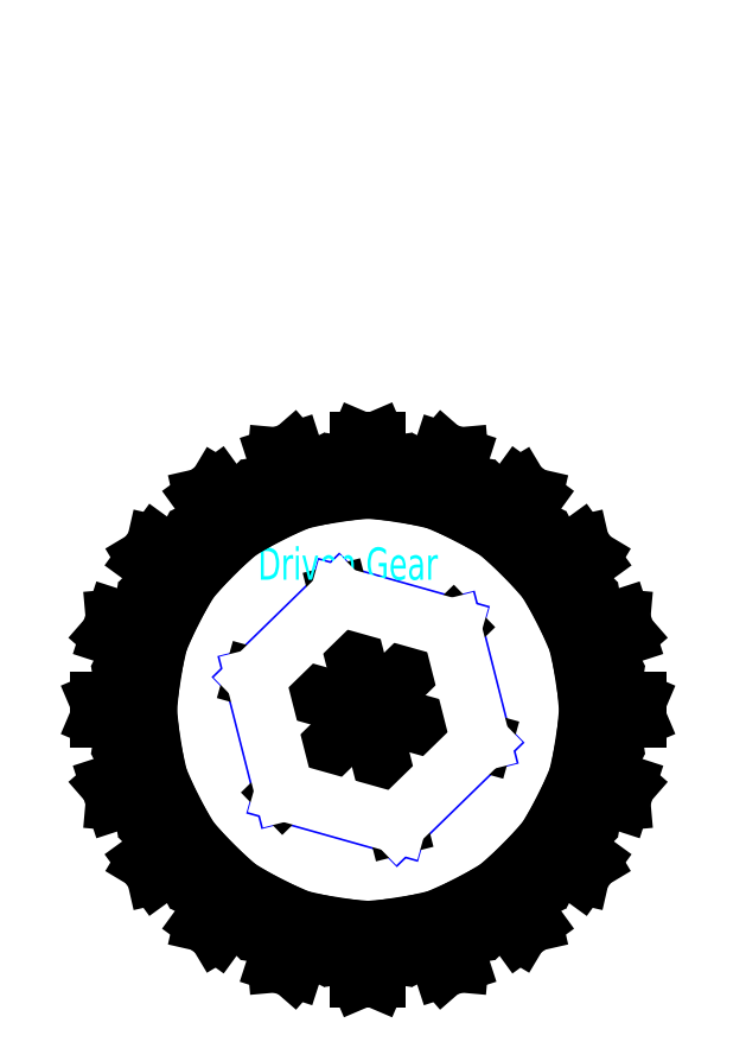
<metadata>
{"format":"dxf","ext":"dxf","renderer":"ezdxf+matplotlib","layout":"modelspace","background":"white","min_lineweight":24,"dpi":150}
</metadata>
<code>
0
SECTION
2
ENTITIES
0
LINE
8
Original Nut
10
61.54
20
46.77
30
0
11
59.72
21
53.94
31
0
0
LINE
8
Original Nut
10
68.66
20
44.77
30
0
11
61.54
21
46.77
31
0
0
LINE
8
Original Nut
10
73.95
20
49.93
30
0
11
68.66
21
44.77
31
0
0
LINE
8
Original Nut
10
72.12
20
57.09
30
0
11
73.95
21
49.93
31
0
0
LINE
8
Original Nut
10
65.01
20
59.1
30
0
11
72.12
21
57.09
31
0
0
LINE
8
Original Nut
10
59.72
20
53.94
30
0
11
65.01
21
59.1
31
0
0
MTEXT
8
Notes
10
46.83
20
91.93
30
0
40
3
41
100
71
1
72
2
1
Driven\~Gear\PMaterial:\~1/4"\~or\~5mm\~acrylic\PPress\~fit\~to\~bolt.
7
standard
50
0
73
1
44
1
0
LINE
8
drawings
10
65.01
20
59.1
30
0
11
68.66
21
44.77
31
0
0
LINE
8
drawings
10
72.12
20
57.09
30
0
11
61.54
21
46.77
31
0
0
LINE
8
drawings
10
73.95
20
49.93
30
0
11
59.72
21
53.94
31
0
0
MTEXT
8
Text
10
60
20
62
30
0
40
2
41
100
71
1
72
2
1
Driven\~Gear
7
standard
50
0
73
1
44
1
0
LINE
8
0
10
59.85
20
53.9
30
0
11
65.05
21
58.96
31
0
0
LINE
8
0
10
65.05
20
58.96
30
0
11
72.03
21
57
31
0
0
LINE
8
0
10
72.03
20
57
30
0
11
73.81
21
49.97
31
0
0
LINE
8
0
10
73.81
20
49.97
30
0
11
68.62
21
44.91
31
0
0
LINE
8
0
10
68.62
20
44.91
30
0
11
61.64
21
46.87
31
0
0
LINE
8
0
10
61.64
20
46.87
30
0
11
59.85
21
53.9
31
0
0
CIRCLE
8
drawings
10
66.83
20
51.93
30
0
40
15.15
0
LINE
8
0
10
80.41
20
53.21
30
0
11
81.01
21
53.26
31
0
0
LINE
8
0
10
81.01
20
53.26
30
0
11
81.93
21
53.12
31
0
0
LINE
8
0
10
81.93
20
53.12
30
0
11
83.49
21
52.46
31
0
0
LINE
8
0
10
83.49
20
52.46
30
0
11
83.49
21
51.41
31
0
0
LINE
8
0
10
83.49
20
51.41
30
0
11
81.93
21
50.74
31
0
0
LINE
8
0
10
81.93
20
50.74
30
0
11
81.01
21
50.61
31
0
0
LINE
8
0
10
81.01
20
50.61
30
0
11
80.41
21
50.66
31
0
0
LINE
8
0
10
80.41
20
50.66
30
0
11
80.14
21
48.95
31
0
0
LINE
8
0
10
80.14
20
48.95
30
0
11
80.72
21
48.82
31
0
0
LINE
8
0
10
80.72
20
48.82
30
0
11
81.56
21
48.4
31
0
0
LINE
8
0
10
81.56
20
48.4
30
0
11
82.83
21
47.29
31
0
0
LINE
8
0
10
82.83
20
47.29
30
0
11
82.51
21
46.29
31
0
0
LINE
8
0
10
82.51
20
46.29
30
0
11
80.83
21
46.14
31
0
0
LINE
8
0
10
80.83
20
46.14
30
0
11
79.9
21
46.29
31
0
0
LINE
8
0
10
79.9
20
46.29
30
0
11
79.35
21
46.53
31
0
0
LINE
8
0
10
79.35
20
46.53
30
0
11
78.56
21
44.98
31
0
0
LINE
8
0
10
78.56
20
44.98
30
0
11
79.08
21
44.68
31
0
0
LINE
8
0
10
79.08
20
44.68
30
0
11
79.75
21
44.02
31
0
0
LINE
8
0
10
79.75
20
44.02
30
0
11
80.62
21
42.57
31
0
0
LINE
8
0
10
80.62
20
42.57
30
0
11
80
21
41.72
31
0
0
LINE
8
0
10
80
20
41.72
30
0
11
78.35
21
42.1
31
0
0
LINE
8
0
10
78.35
20
42.1
30
0
11
77.52
21
42.53
31
0
0
LINE
8
0
10
77.52
20
42.53
30
0
11
77.07
21
42.93
31
0
0
LINE
8
0
10
77.07
20
42.93
30
0
11
75.84
21
41.7
31
0
0
LINE
8
0
10
75.84
20
41.7
30
0
11
76.24
21
41.25
31
0
0
LINE
8
0
10
76.24
20
41.25
30
0
11
76.67
21
40.42
31
0
0
LINE
8
0
10
76.67
20
40.42
30
0
11
77.05
21
38.77
31
0
0
LINE
8
0
10
77.05
20
38.77
30
0
11
76.2
21
38.15
31
0
0
LINE
8
0
10
76.2
20
38.15
30
0
11
74.75
21
39.02
31
0
0
LINE
8
0
10
74.75
20
39.02
30
0
11
74.09
21
39.69
31
0
0
LINE
8
0
10
74.09
20
39.69
30
0
11
73.78
21
40.2
31
0
0
LINE
8
0
10
73.78
20
40.2
30
0
11
72.24
21
39.42
31
0
0
LINE
8
0
10
72.24
20
39.42
30
0
11
72.48
21
38.87
31
0
0
LINE
8
0
10
72.48
20
38.87
30
0
11
72.63
21
37.94
31
0
0
LINE
8
0
10
72.63
20
37.94
30
0
11
72.48
21
36.26
31
0
0
LINE
8
0
10
72.48
20
36.26
30
0
11
71.48
21
35.93
31
0
0
LINE
8
0
10
71.48
20
35.93
30
0
11
70.37
21
37.2
31
0
0
LINE
8
0
10
70.37
20
37.2
30
0
11
69.95
21
38.04
31
0
0
LINE
8
0
10
69.95
20
38.04
30
0
11
69.82
21
38.63
31
0
0
LINE
8
0
10
69.82
20
38.63
30
0
11
68.11
21
38.36
31
0
0
LINE
8
0
10
68.11
20
38.36
30
0
11
68.16
21
37.76
31
0
0
LINE
8
0
10
68.16
20
37.76
30
0
11
68.02
21
36.83
31
0
0
LINE
8
0
10
68.02
20
36.83
30
0
11
67.36
21
35.28
31
0
0
LINE
8
0
10
67.36
20
35.28
30
0
11
66.31
21
35.28
31
0
0
LINE
8
0
10
66.31
20
35.28
30
0
11
65.65
21
36.83
31
0
0
LINE
8
0
10
65.65
20
36.83
30
0
11
65.51
21
37.76
31
0
0
LINE
8
0
10
65.51
20
37.76
30
0
11
65.56
21
38.36
31
0
0
LINE
8
0
10
65.56
20
38.36
30
0
11
63.85
21
38.63
31
0
0
LINE
8
0
10
63.85
20
38.63
30
0
11
63.72
21
38.04
31
0
0
LINE
8
0
10
63.72
20
38.04
30
0
11
63.3
21
37.2
31
0
0
LINE
8
0
10
63.3
20
37.2
30
0
11
62.19
21
35.93
31
0
0
LINE
8
0
10
62.19
20
35.93
30
0
11
61.19
21
36.26
31
0
0
LINE
8
0
10
61.19
20
36.26
30
0
11
61.04
21
37.94
31
0
0
LINE
8
0
10
61.04
20
37.94
30
0
11
61.19
21
38.87
31
0
0
LINE
8
0
10
61.19
20
38.87
30
0
11
61.43
21
39.42
31
0
0
LINE
8
0
10
61.43
20
39.42
30
0
11
59.88
21
40.2
31
0
0
LINE
8
0
10
59.88
20
40.2
30
0
11
59.58
21
39.69
31
0
0
LINE
8
0
10
59.58
20
39.69
30
0
11
58.92
21
39.02
31
0
0
LINE
8
0
10
58.92
20
39.02
30
0
11
57.47
21
38.15
31
0
0
LINE
8
0
10
57.47
20
38.15
30
0
11
56.62
21
38.77
31
0
0
LINE
8
0
10
56.62
20
38.77
30
0
11
57
21
40.42
31
0
0
LINE
8
0
10
57
20
40.42
30
0
11
57.43
21
41.25
31
0
0
LINE
8
0
10
57.43
20
41.25
30
0
11
57.83
21
41.7
31
0
0
LINE
8
0
10
57.83
20
41.7
30
0
11
56.6
21
42.93
31
0
0
LINE
8
0
10
56.6
20
42.93
30
0
11
56.15
21
42.53
31
0
0
LINE
8
0
10
56.15
20
42.53
30
0
11
55.32
21
42.1
31
0
0
LINE
8
0
10
55.32
20
42.1
30
0
11
53.67
21
41.72
31
0
0
LINE
8
0
10
53.67
20
41.72
30
0
11
53.05
21
42.57
31
0
0
LINE
8
0
10
53.05
20
42.57
30
0
11
53.92
21
44.02
31
0
0
LINE
8
0
10
53.92
20
44.02
30
0
11
54.59
21
44.68
31
0
0
LINE
8
0
10
54.59
20
44.68
30
0
11
55.11
21
44.98
31
0
0
LINE
8
0
10
55.11
20
44.98
30
0
11
54.32
21
46.53
31
0
0
LINE
8
0
10
54.32
20
46.53
30
0
11
53.77
21
46.29
31
0
0
LINE
8
0
10
53.77
20
46.29
30
0
11
52.84
21
46.14
31
0
0
LINE
8
0
10
52.84
20
46.14
30
0
11
51.16
21
46.29
31
0
0
LINE
8
0
10
51.16
20
46.29
30
0
11
50.83
21
47.29
31
0
0
LINE
8
0
10
50.83
20
47.29
30
0
11
52.1
21
48.4
31
0
0
LINE
8
0
10
52.1
20
48.4
30
0
11
52.95
21
48.82
31
0
0
LINE
8
0
10
52.95
20
48.82
30
0
11
53.53
21
48.95
31
0
0
LINE
8
0
10
53.53
20
48.95
30
0
11
53.26
21
50.66
31
0
0
LINE
8
0
10
53.26
20
50.66
30
0
11
52.66
21
50.61
31
0
0
LINE
8
0
10
52.66
20
50.61
30
0
11
51.73
21
50.74
31
0
0
LINE
8
0
10
51.73
20
50.74
30
0
11
50.18
21
51.41
31
0
0
LINE
8
0
10
50.18
20
51.41
30
0
11
50.18
21
52.46
31
0
0
LINE
8
0
10
50.18
20
52.46
30
0
11
51.73
21
53.12
31
0
0
LINE
8
0
10
51.73
20
53.12
30
0
11
52.66
21
53.26
31
0
0
LINE
8
0
10
52.66
20
53.26
30
0
11
53.26
21
53.21
31
0
0
LINE
8
0
10
53.26
20
53.21
30
0
11
53.53
21
54.92
31
0
0
LINE
8
0
10
53.53
20
54.92
30
0
11
52.95
21
55.05
31
0
0
LINE
8
0
10
52.95
20
55.05
30
0
11
52.1
21
55.47
31
0
0
LINE
8
0
10
52.1
20
55.47
30
0
11
50.83
21
56.58
31
0
0
LINE
8
0
10
50.83
20
56.58
30
0
11
51.16
21
57.58
31
0
0
LINE
8
0
10
51.16
20
57.58
30
0
11
52.84
21
57.73
31
0
0
LINE
8
0
10
52.84
20
57.73
30
0
11
53.77
21
57.58
31
0
0
LINE
8
0
10
53.77
20
57.58
30
0
11
54.32
21
57.34
31
0
0
LINE
8
0
10
54.32
20
57.34
30
0
11
55.11
21
58.88
31
0
0
LINE
8
0
10
55.11
20
58.88
30
0
11
54.59
21
59.19
31
0
0
LINE
8
0
10
54.59
20
59.19
30
0
11
53.92
21
59.85
31
0
0
LINE
8
0
10
53.92
20
59.85
30
0
11
53.05
21
61.3
31
0
0
LINE
8
0
10
53.05
20
61.3
30
0
11
53.67
21
62.15
31
0
0
LINE
8
0
10
53.67
20
62.15
30
0
11
55.32
21
61.77
31
0
0
LINE
8
0
10
55.32
20
61.77
30
0
11
56.15
21
61.34
31
0
0
LINE
8
0
10
56.15
20
61.34
30
0
11
56.6
21
60.94
31
0
0
LINE
8
0
10
56.6
20
60.94
30
0
11
57.83
21
62.17
31
0
0
LINE
8
0
10
57.83
20
62.17
30
0
11
57.43
21
62.62
31
0
0
LINE
8
0
10
57.43
20
62.62
30
0
11
57
21
63.45
31
0
0
LINE
8
0
10
57
20
63.45
30
0
11
56.62
21
65.1
31
0
0
LINE
8
0
10
56.62
20
65.1
30
0
11
57.47
21
65.72
31
0
0
LINE
8
0
10
57.47
20
65.72
30
0
11
58.92
21
64.85
31
0
0
LINE
8
0
10
58.92
20
64.85
30
0
11
59.58
21
64.18
31
0
0
LINE
8
0
10
59.58
20
64.18
30
0
11
59.88
21
63.66
31
0
0
LINE
8
0
10
59.88
20
63.66
30
0
11
61.43
21
64.45
31
0
0
LINE
8
0
10
61.43
20
64.45
30
0
11
61.19
21
65
31
0
0
LINE
8
0
10
61.19
20
65
30
0
11
61.04
21
65.93
31
0
0
LINE
8
0
10
61.04
20
65.93
30
0
11
61.19
21
67.61
31
0
0
LINE
8
0
10
61.19
20
67.61
30
0
11
62.19
21
67.93
31
0
0
LINE
8
0
10
62.19
20
67.93
30
0
11
63.3
21
66.66
31
0
0
LINE
8
0
10
63.3
20
66.66
30
0
11
63.72
21
65.82
31
0
0
LINE
8
0
10
63.72
20
65.82
30
0
11
63.85
21
65.24
31
0
0
LINE
8
0
10
63.85
20
65.24
30
0
11
65.56
21
65.51
31
0
0
LINE
8
0
10
65.56
20
65.51
30
0
11
65.51
21
66.11
31
0
0
LINE
8
0
10
65.51
20
66.11
30
0
11
65.65
21
67.03
31
0
0
LINE
8
0
10
65.65
20
67.03
30
0
11
66.31
21
68.59
31
0
0
LINE
8
0
10
66.31
20
68.59
30
0
11
67.36
21
68.59
31
0
0
LINE
8
0
10
67.36
20
68.59
30
0
11
68.02
21
67.03
31
0
0
LINE
8
0
10
68.02
20
67.03
30
0
11
68.16
21
66.11
31
0
0
LINE
8
0
10
68.16
20
66.11
30
0
11
68.11
21
65.51
31
0
0
LINE
8
0
10
68.11
20
65.51
30
0
11
69.82
21
65.24
31
0
0
LINE
8
0
10
69.82
20
65.24
30
0
11
69.95
21
65.82
31
0
0
LINE
8
0
10
69.95
20
65.82
30
0
11
70.37
21
66.66
31
0
0
LINE
8
0
10
70.37
20
66.66
30
0
11
71.48
21
67.93
31
0
0
LINE
8
0
10
71.48
20
67.93
30
0
11
72.48
21
67.61
31
0
0
LINE
8
0
10
72.48
20
67.61
30
0
11
72.63
21
65.93
31
0
0
LINE
8
0
10
72.63
20
65.93
30
0
11
72.48
21
65
31
0
0
LINE
8
0
10
72.48
20
65
30
0
11
72.24
21
64.45
31
0
0
LINE
8
0
10
72.24
20
64.45
30
0
11
73.78
21
63.66
31
0
0
LINE
8
0
10
73.78
20
63.66
30
0
11
74.09
21
64.18
31
0
0
LINE
8
0
10
74.09
20
64.18
30
0
11
74.75
21
64.85
31
0
0
LINE
8
0
10
74.75
20
64.85
30
0
11
76.2
21
65.72
31
0
0
LINE
8
0
10
76.2
20
65.72
30
0
11
77.05
21
65.1
31
0
0
LINE
8
0
10
77.05
20
65.1
30
0
11
76.67
21
63.45
31
0
0
LINE
8
0
10
76.67
20
63.45
30
0
11
76.24
21
62.62
31
0
0
LINE
8
0
10
76.24
20
62.62
30
0
11
75.84
21
62.17
31
0
0
LINE
8
0
10
75.84
20
62.17
30
0
11
77.07
21
60.94
31
0
0
LINE
8
0
10
77.07
20
60.94
30
0
11
77.52
21
61.34
31
0
0
LINE
8
0
10
77.52
20
61.34
30
0
11
78.35
21
61.77
31
0
0
LINE
8
0
10
78.35
20
61.77
30
0
11
80
21
62.15
31
0
0
LINE
8
0
10
80
20
62.15
30
0
11
80.62
21
61.3
31
0
0
LINE
8
0
10
80.62
20
61.3
30
0
11
79.75
21
59.85
31
0
0
LINE
8
0
10
79.75
20
59.85
30
0
11
79.08
21
59.19
31
0
0
LINE
8
0
10
79.08
20
59.19
30
0
11
78.56
21
58.88
31
0
0
LINE
8
0
10
78.56
20
58.88
30
0
11
79.35
21
57.34
31
0
0
LINE
8
0
10
79.35
20
57.34
30
0
11
79.9
21
57.58
31
0
0
LINE
8
0
10
79.9
20
57.58
30
0
11
80.83
21
57.73
31
0
0
LINE
8
0
10
80.83
20
57.73
30
0
11
82.51
21
57.58
31
0
0
LINE
8
0
10
82.51
20
57.58
30
0
11
82.83
21
56.58
31
0
0
LINE
8
0
10
82.83
20
56.58
30
0
11
81.56
21
55.47
31
0
0
LINE
8
0
10
81.56
20
55.47
30
0
11
80.72
21
55.05
31
0
0
LINE
8
0
10
80.72
20
55.05
30
0
11
80.14
21
54.92
31
0
0
LINE
8
0
10
80.14
20
54.92
30
0
11
80.41
21
53.21
31
0
0
ENDSEC
0
EOF

</code>
